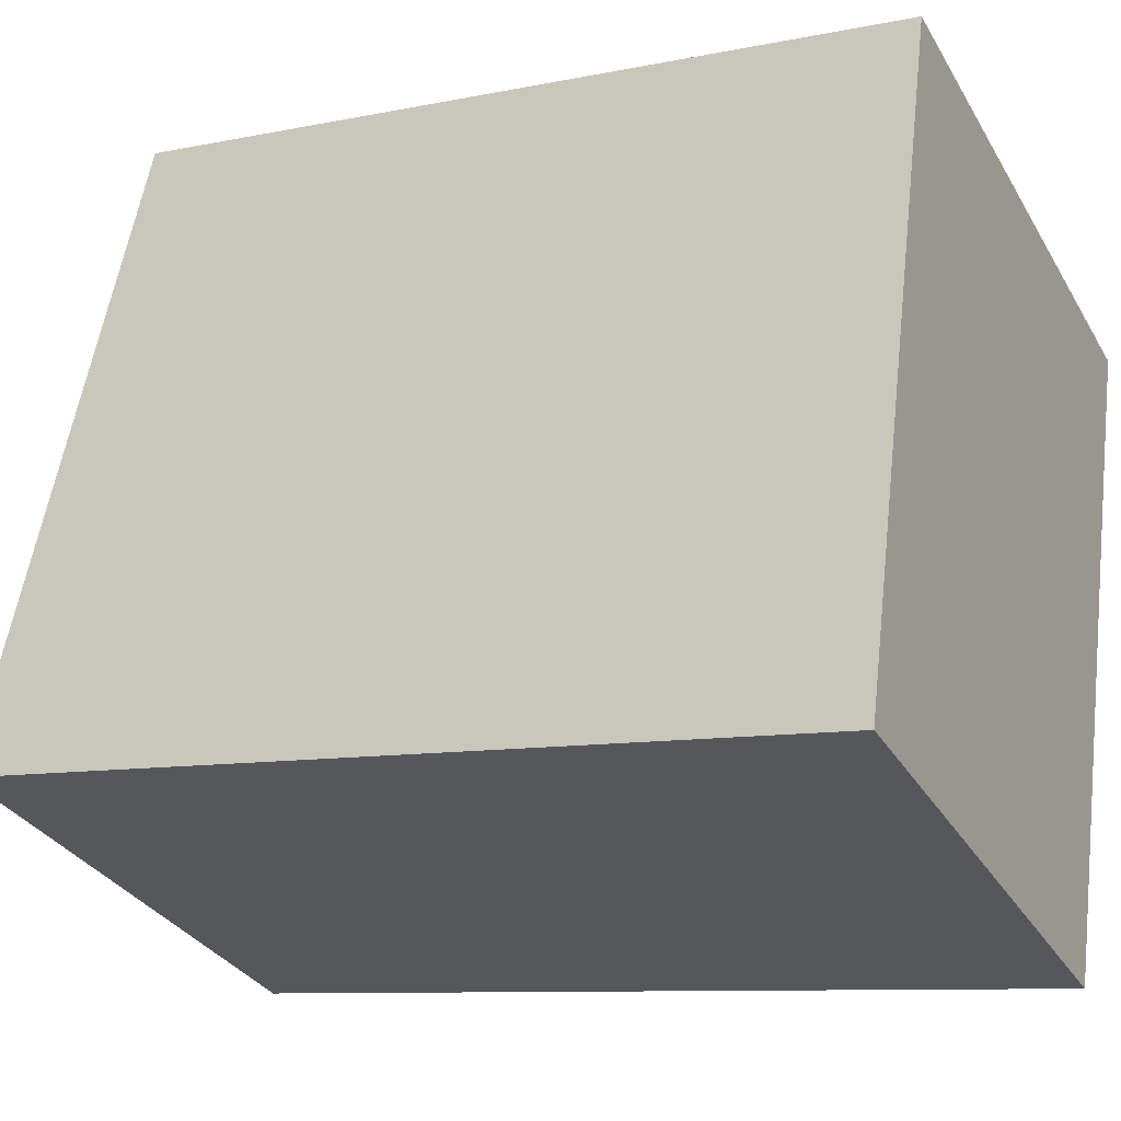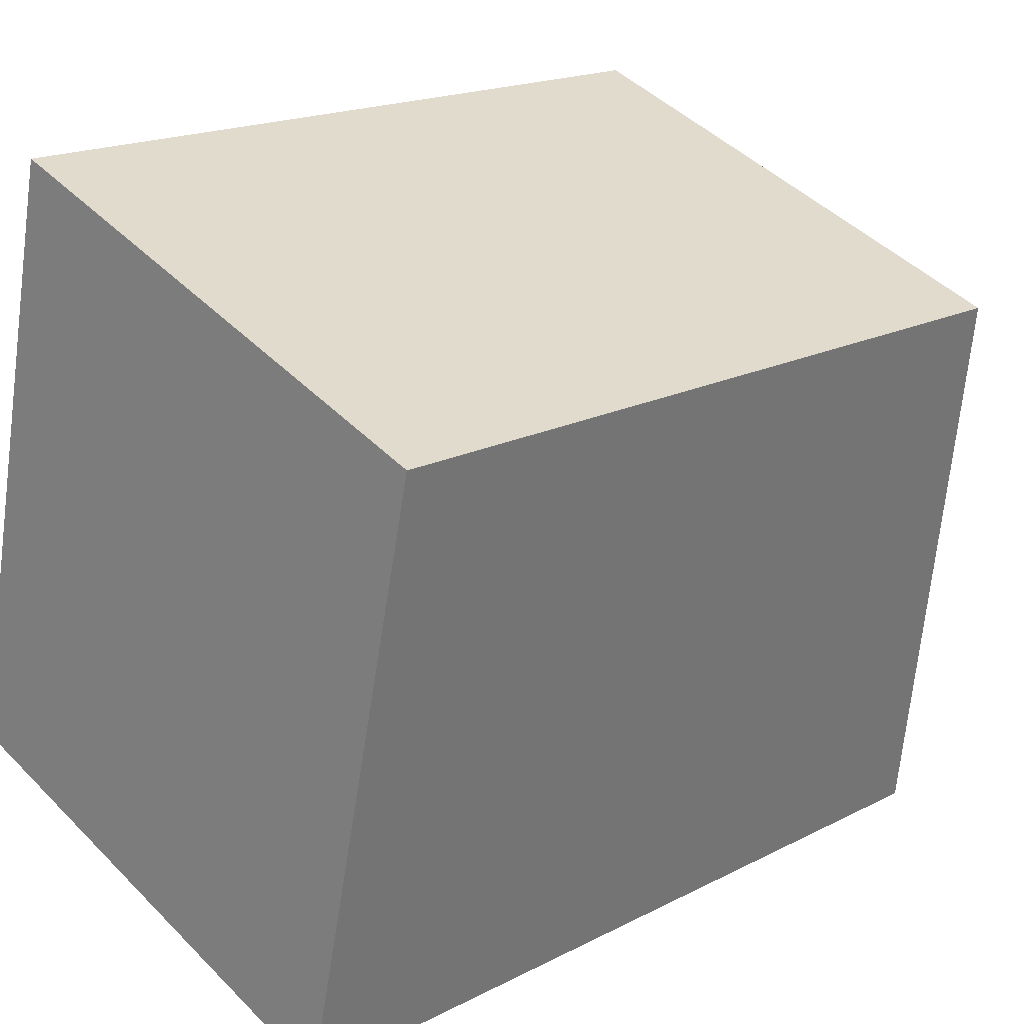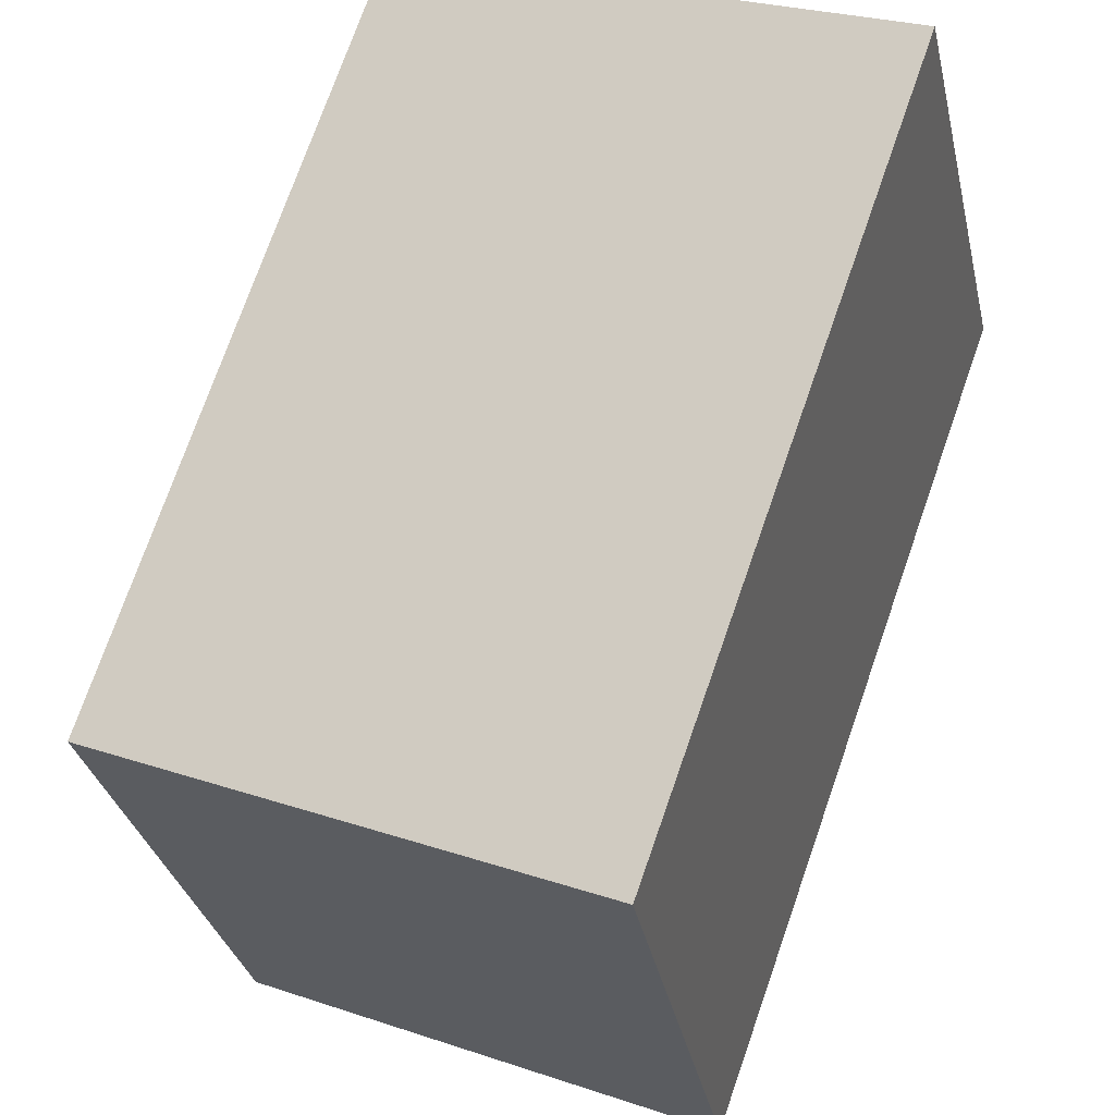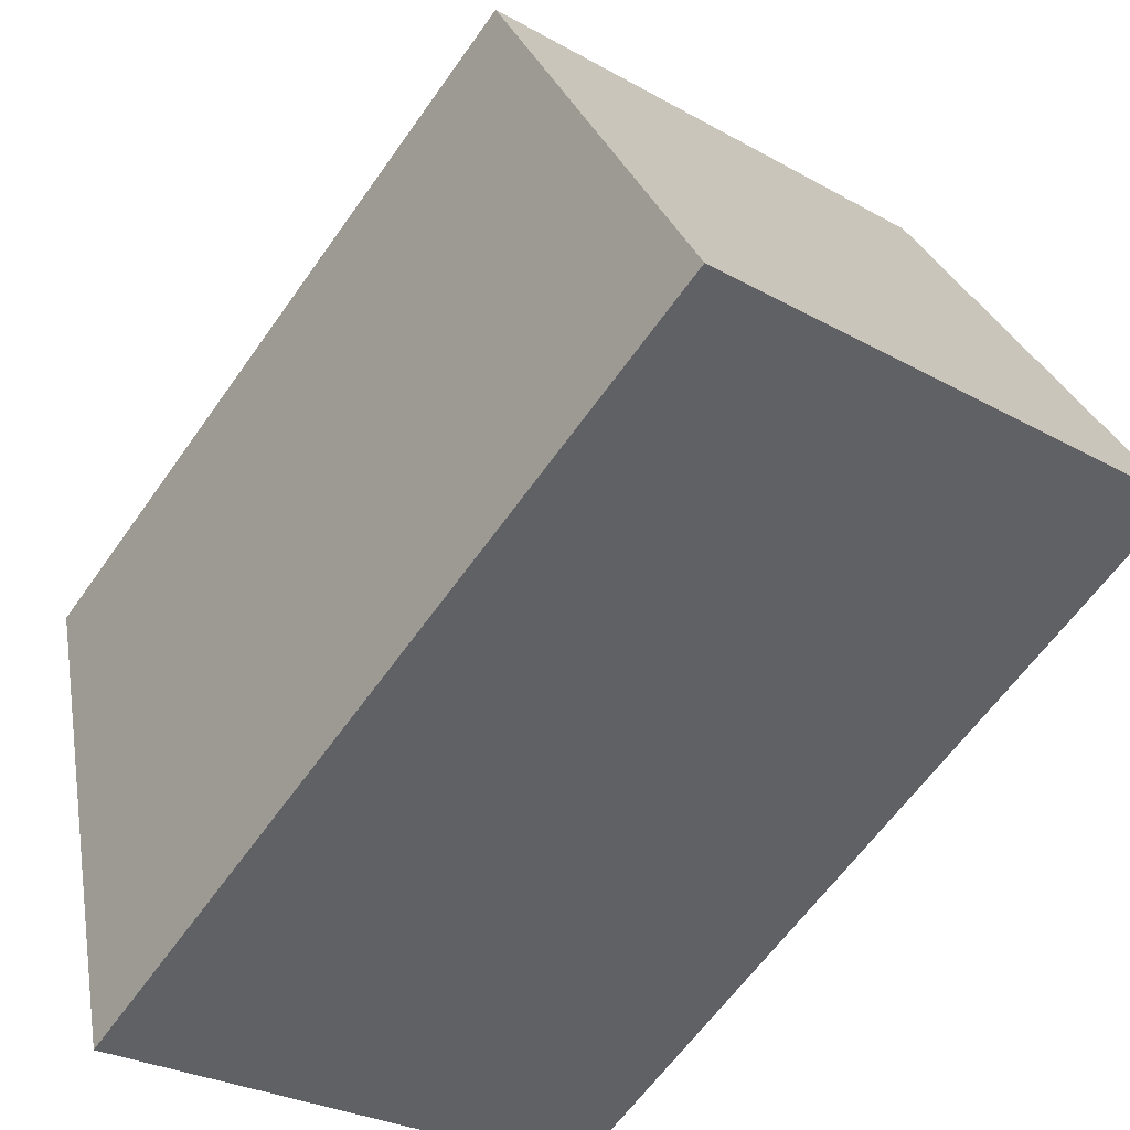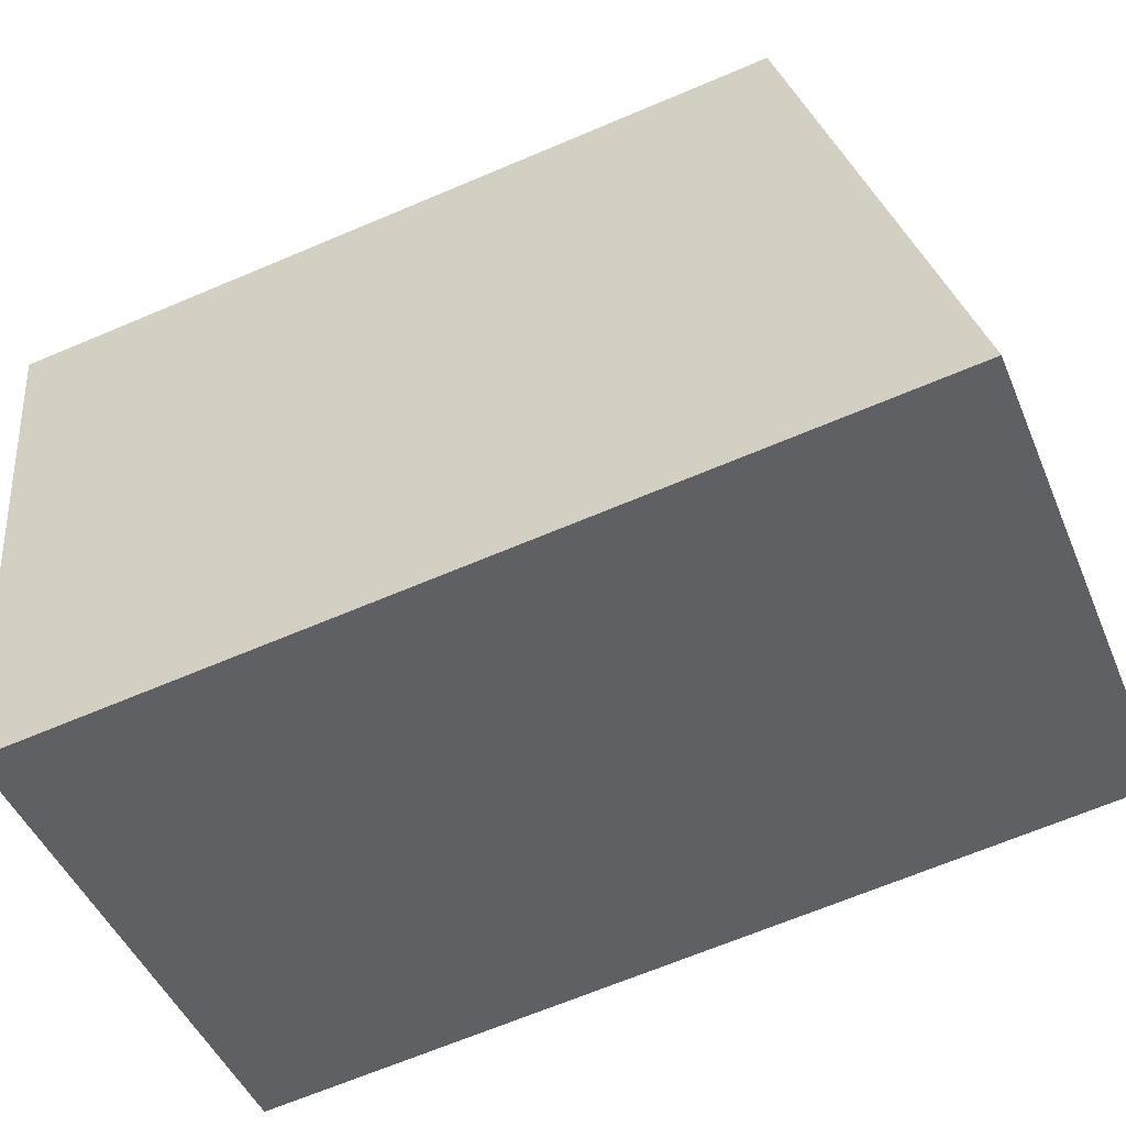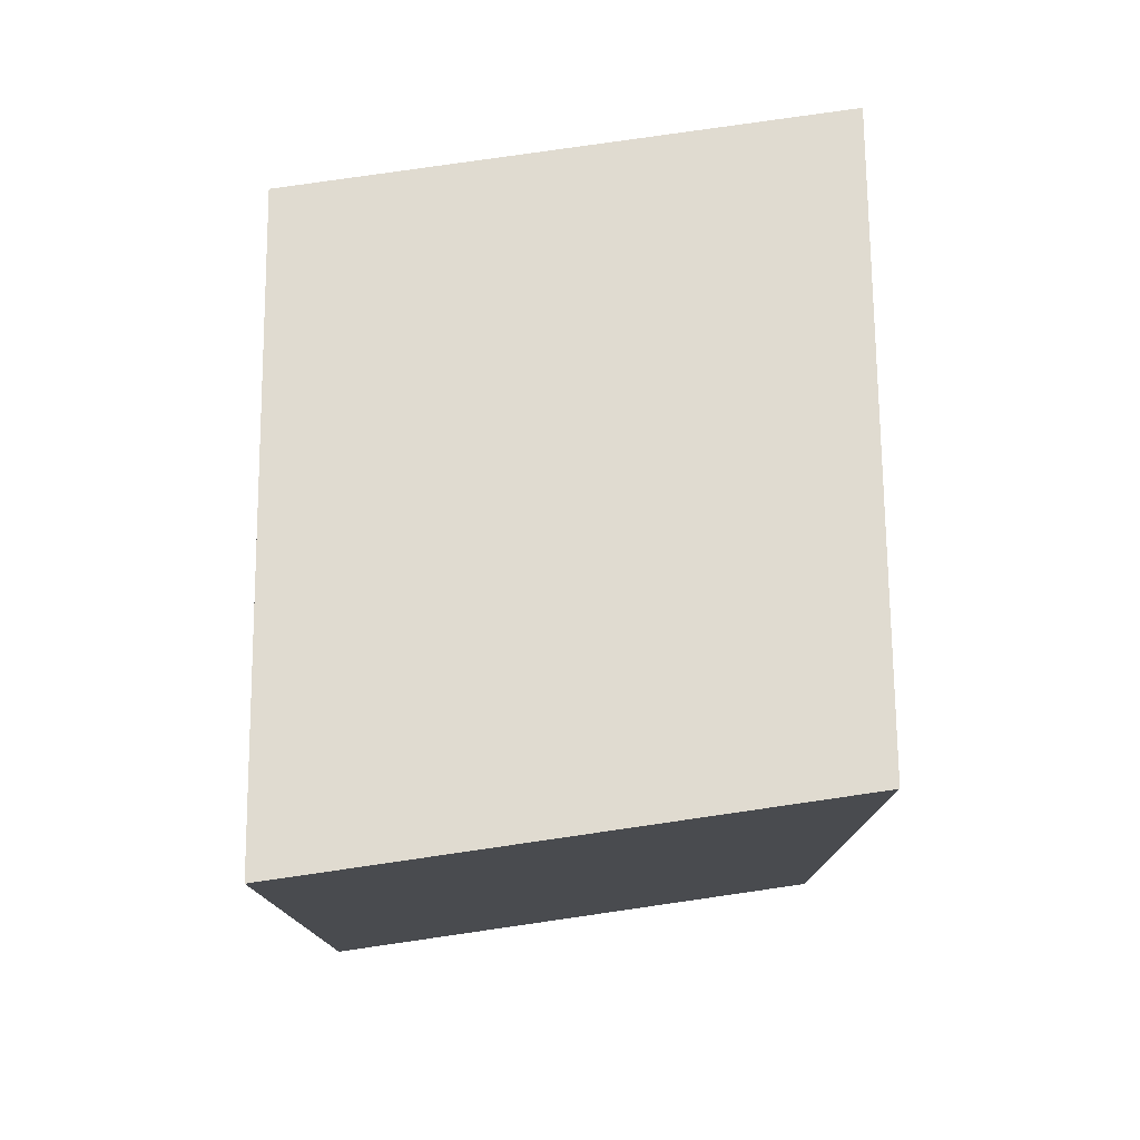
<metadata>
{"format":"obj","ext":"obj","renderer":"f3d","projection":"perspective","resolution":1024,"background":"white","views":[{"elev":-9.5,"azim":-62.0,"up":"+Z"},{"elev":18.2,"azim":45.1,"up":"+Z"},{"elev":74.6,"azim":-160.7,"up":"+Z"},{"elev":-61.8,"azim":145.0,"up":"+Z"},{"elev":-67.1,"azim":113.0,"up":"+Z"},{"elev":78.1,"azim":-167.8,"up":"+Y"}]}
</metadata>
<code>
v  6.438 -2.601e-16 4.248
v  0 0 0
v  5.054 1.153e-16 -1.883
v  1.384 -3.754e-16 6.131
v  6.438 7.881 4.247
v  0.0001881 8.808 -0.0002788
v  1.384 7.881 6.131
v  5.054 8.808 -1.884
g defaultobject
f 1 2 3
f 2 1 4
f 5 6 7
f 6 5 8
f 6 3 2
f 3 6 8
f 3 5 1
f 5 3 8
f 1 7 4
f 7 1 5
f 7 2 4
f 2 7 6

</code>
